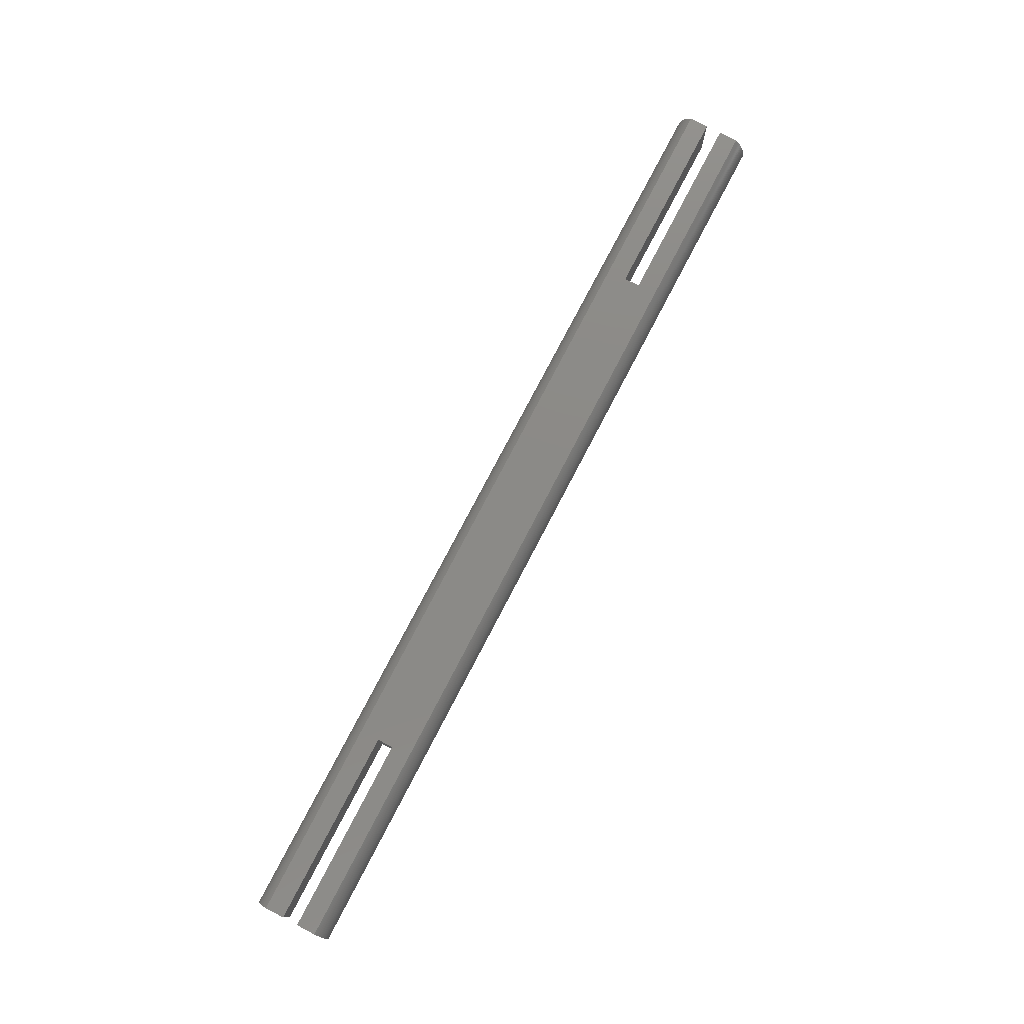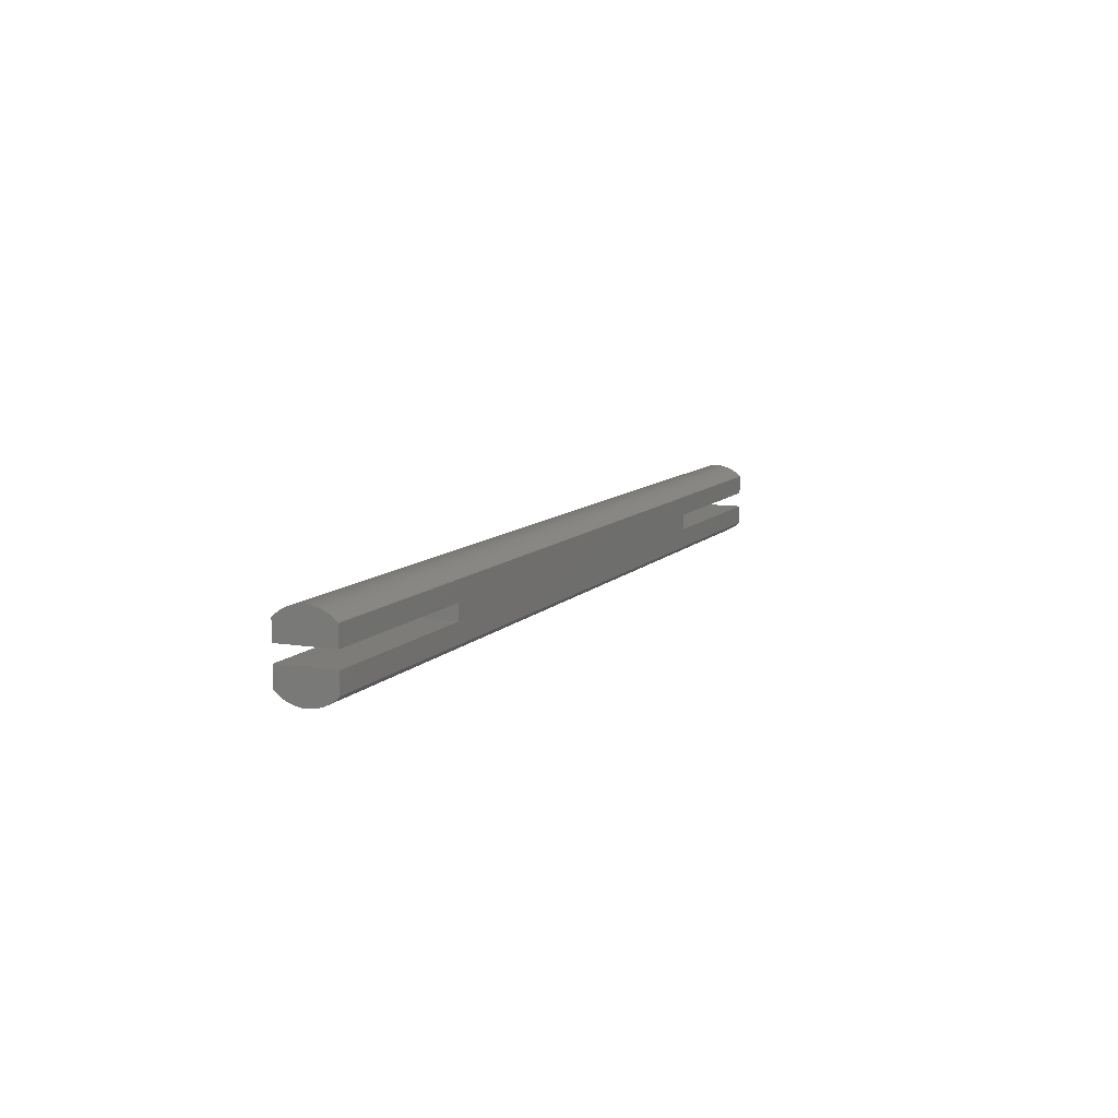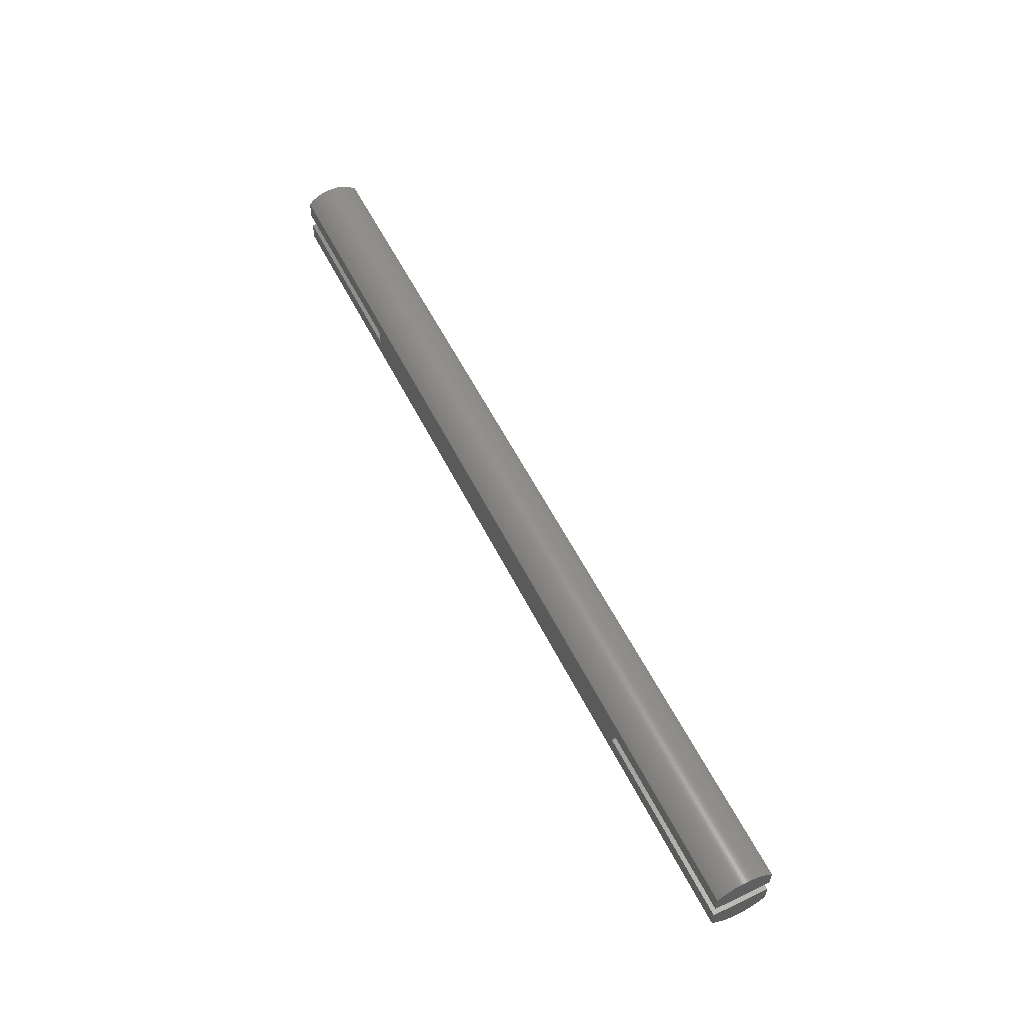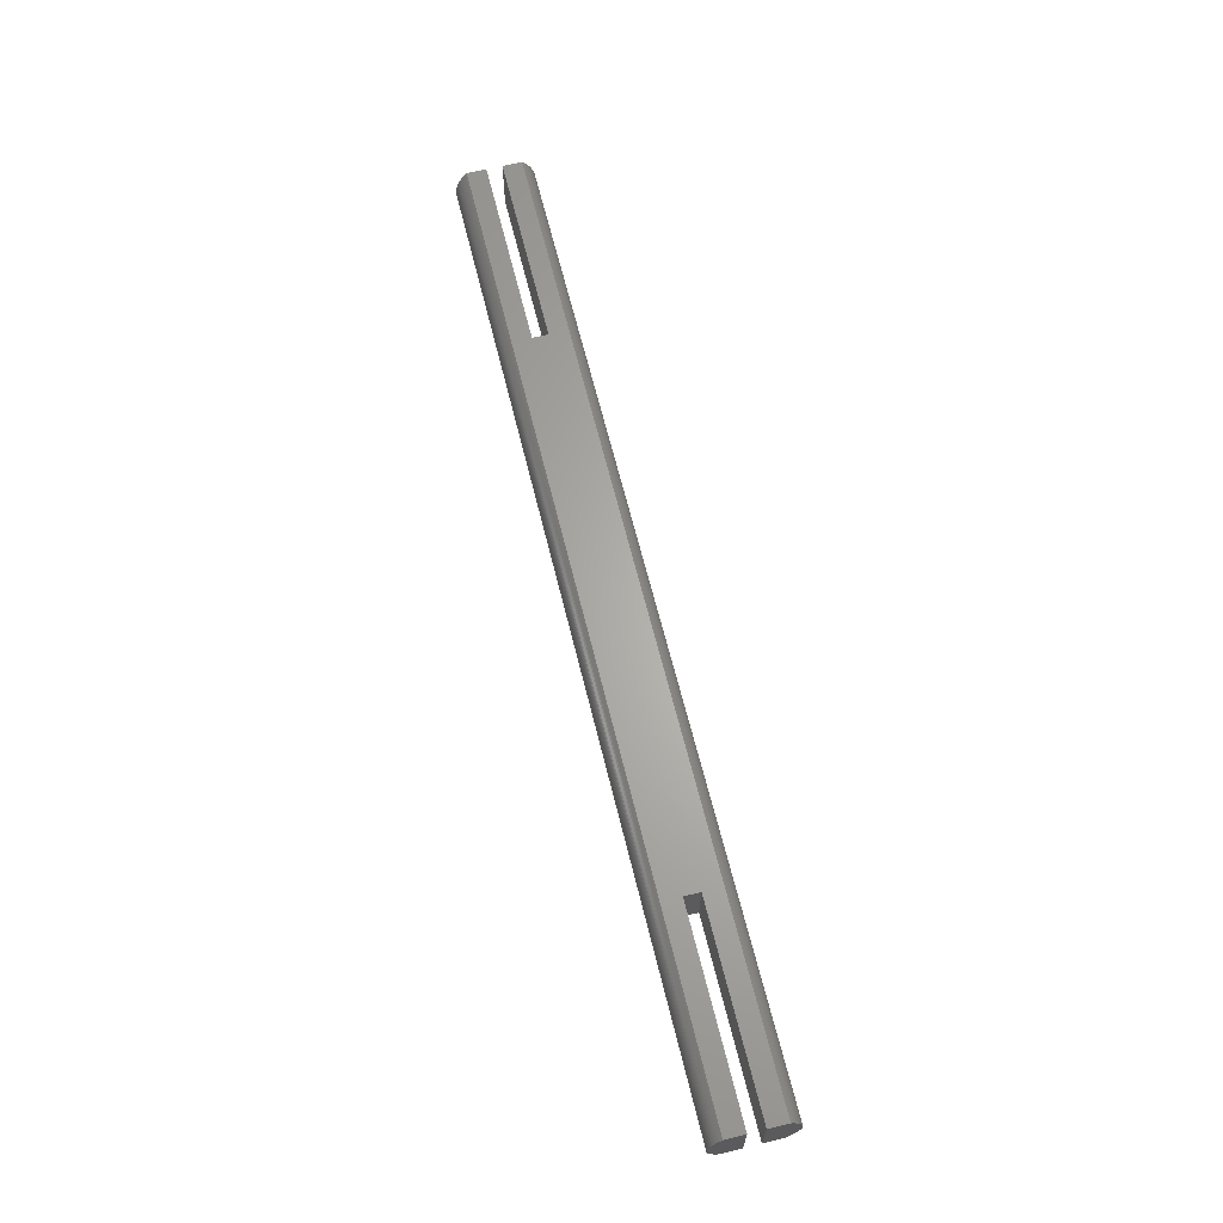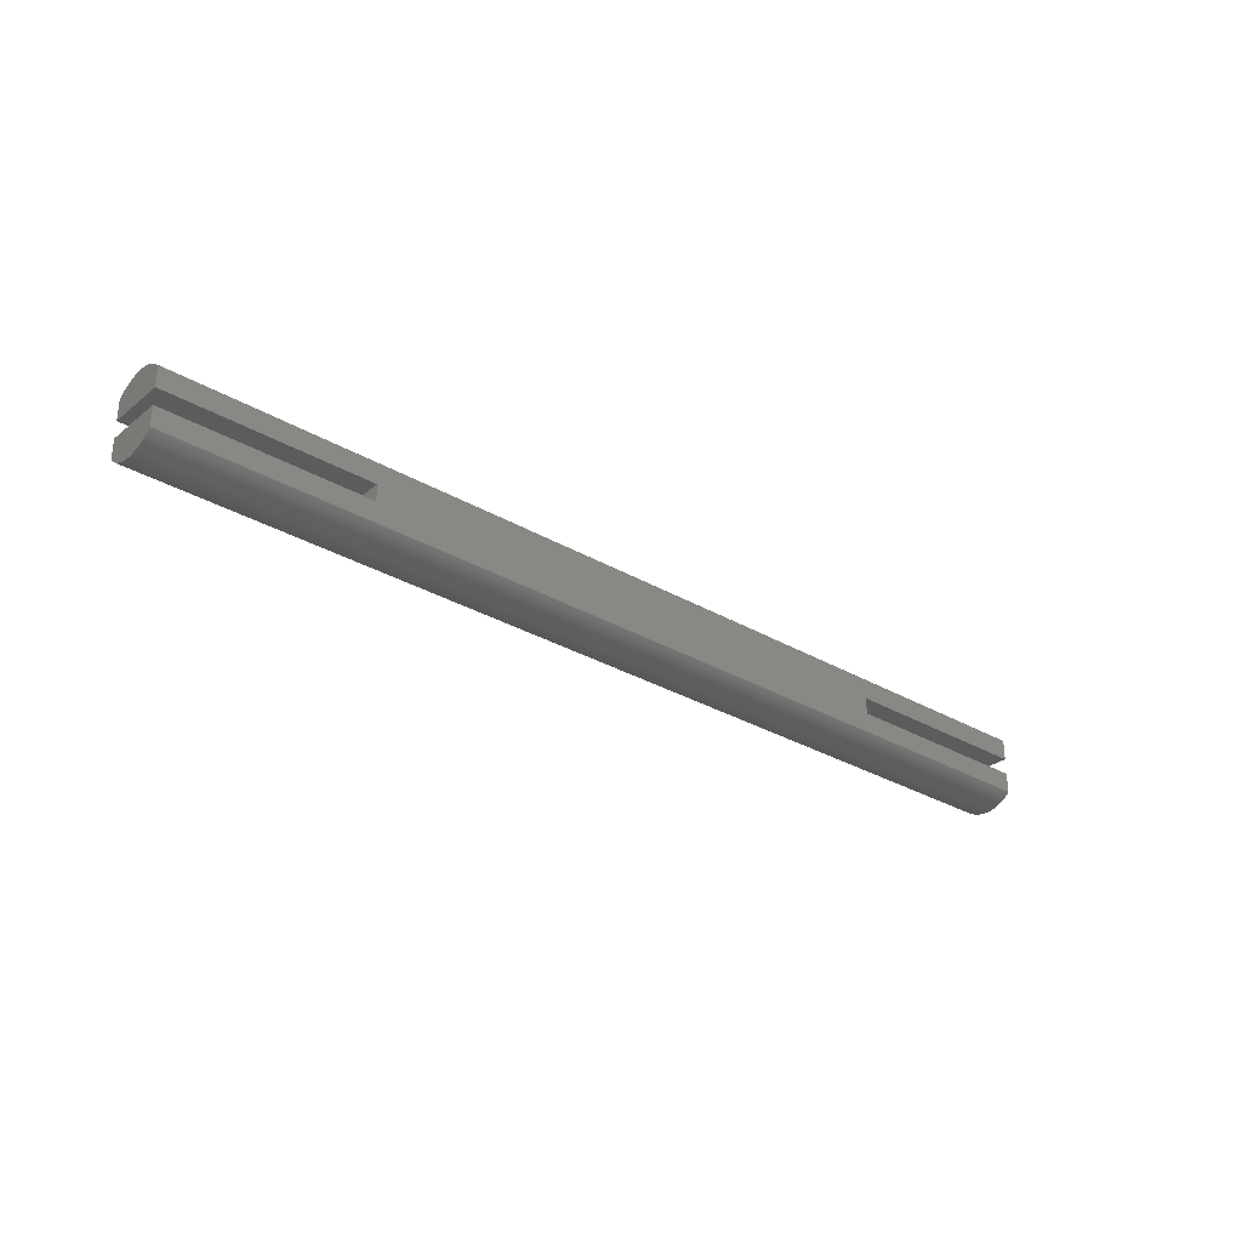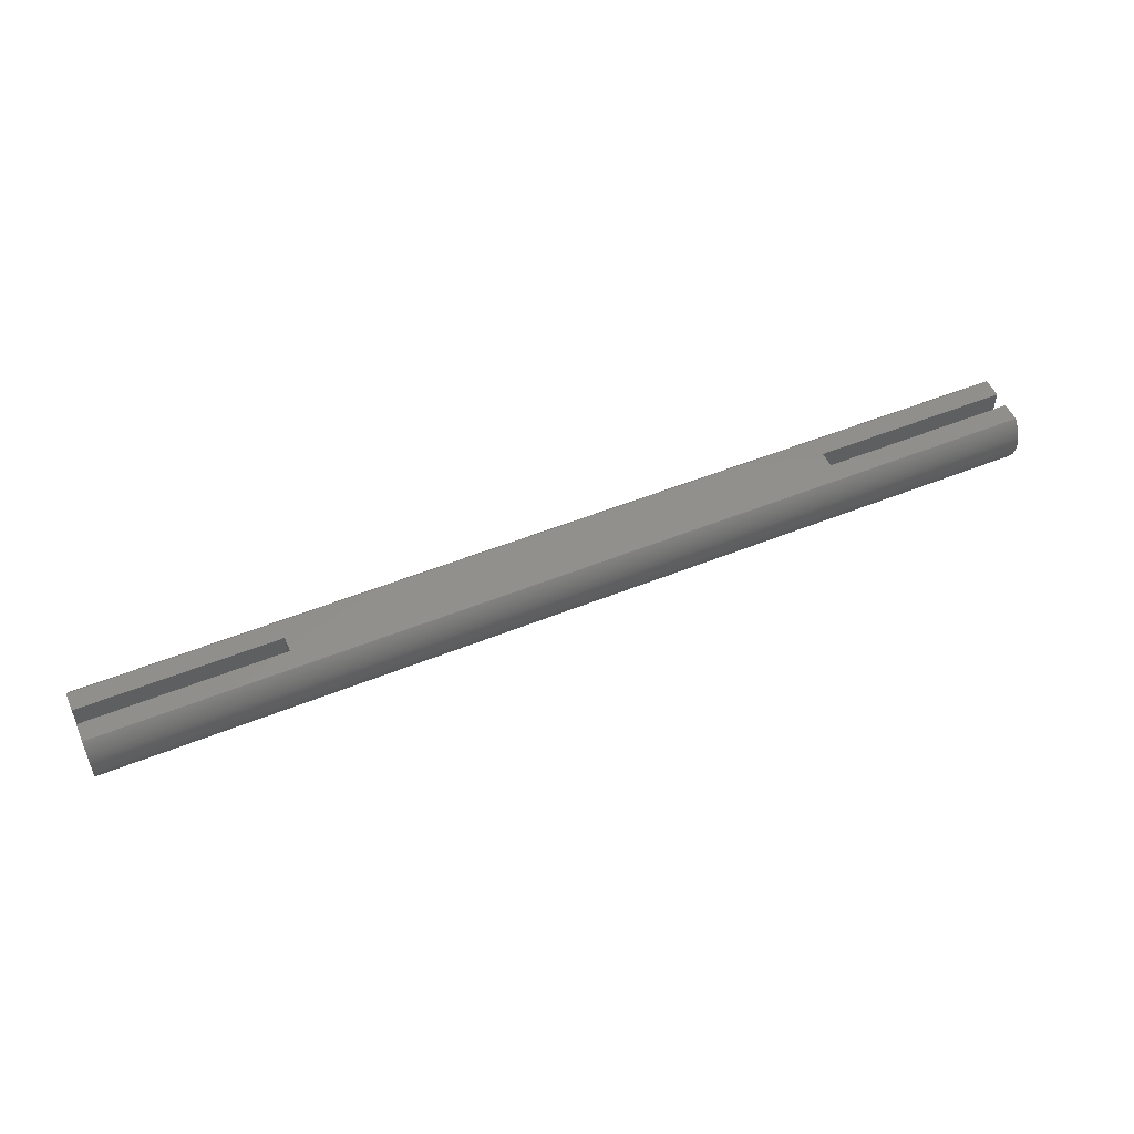
<metadata>
{"format":"stl","ext":"stl","renderer":"f3d","projection":"perspective","resolution":1024,"background":"white","views":[{"elev":78.0,"azim":-62.4,"up":"+Z"},{"elev":9.5,"azim":113.2,"up":"+Y"},{"elev":56.4,"azim":63.7,"up":"+Y"},{"elev":64.8,"azim":-103.8,"up":"+Z"},{"elev":-29.8,"azim":139.3,"up":"+Y"},{"elev":52.5,"azim":156.5,"up":"+Z"}]}
</metadata>
<code>
# stl→obj: 168 verts, 332 faces
v 38.1 -55.93 0.3442
v 38.1 -55.94 0.2068
v 38.1 -53.4 2.286
v 38.1 -55.94 0.06897
v 38.1 -55.73 -1.146
v 38.1 -55.68 -1.274
v 38.1 -55.94 -0.06897
v 38.1 -55.94 -0.2068
v 38.1 -55.93 -0.3442
v 38.1 -55.91 -0.481
v 38.1 -55.88 -0.6168
v 38.1 -55.85 -0.7515
v 38.1 -55.82 -0.8848
v 38.1 -55.78 -1.016
v 38.1 -55.62 -1.399
v 38.1 -55.56 -1.521
v 38.1 -55.49 -1.641
v 38.1 -55.41 -1.757
v 38.1 -55.33 -1.871
v 38.1 -55.25 -1.98
v 38.1 -55.73 1.146
v 38.1 -55.68 1.274
v 38.1 -55.62 1.399
v 38.1 -54.97 -2.286
v 38.1 -53.4 -2.286
v 38.1 -55.07 -2.188
v 38.1 -55.16 -2.086
v 38.1 -54.97 2.286
v 38.1 -55.07 2.188
v 38.1 -55.16 2.086
v 38.1 -55.25 1.98
v 38.1 -55.33 1.871
v 38.1 -55.41 1.757
v 38.1 -55.78 1.016
v 38.1 -55.82 0.8848
v 38.1 -55.85 0.7515
v 38.1 -55.49 1.641
v 38.1 -55.56 1.521
v 38.1 -55.88 0.6168
v 38.1 -55.91 0.481
v -38.1 -49.61 0.3442
v -38.1 -49.6 0.2068
v -38.1 -52.13 -2.286
v -38.1 -49.59 0.06897
v -38.1 -49.59 -0.06897
v -38.1 -49.81 1.146
v -38.1 -49.86 1.274
v -38.1 -49.92 1.399
v -38.1 -49.6 -0.2068
v -38.1 -49.61 -0.3442
v -38.1 -49.63 -0.481
v -38.1 -52.13 2.286
v -38.1 -50.57 2.286
v -38.1 -50.47 2.188
v -38.1 -50.38 2.086
v -38.1 -49.76 1.016
v -38.1 -49.72 0.8848
v -38.1 -49.68 0.7515
v -38.1 -50.29 1.98
v -38.1 -50.2 1.871
v -38.1 -50.12 1.757
v -38.1 -49.65 0.6168
v -38.1 -49.63 0.481
v -38.1 -49.72 -0.8848
v -38.1 -49.76 -1.016
v -38.1 -49.81 -1.146
v -38.1 -49.86 -1.274
v -38.1 -49.92 -1.399
v -38.1 -49.98 -1.521
v -38.1 -50.05 -1.641
v -38.1 -49.65 -0.6168
v -38.1 -49.68 -0.7515
v -38.1 -50.12 -1.757
v -38.1 -50.2 -1.871
v -38.1 -50.29 -1.98
v -38.1 -50.38 -2.086
v -38.1 -50.47 -2.188
v -38.1 -50.57 -2.286
v -38.1 -50.05 1.641
v -38.1 -49.98 1.521
v 38.1 -52.13 2.286
v 38.1 -52.13 -2.286
v 38.1 -50.57 -2.286
v 38.1 -50.05 -1.641
v 38.1 -49.98 -1.521
v 38.1 -49.92 -1.399
v 38.1 -49.86 -1.274
v 38.1 -49.81 -1.146
v 38.1 -49.61 -0.3442
v 38.1 -49.6 -0.2068
v 38.1 -49.59 -0.06897
v 38.1 -49.59 0.06897
v 38.1 -49.6 0.2068
v 38.1 -49.61 0.3442
v 38.1 -49.63 0.481
v 38.1 -50.47 -2.188
v 38.1 -50.38 -2.086
v 38.1 -50.29 -1.98
v 38.1 -50.2 -1.871
v 38.1 -50.12 -1.757
v 38.1 -49.76 -1.016
v 38.1 -49.72 -0.8848
v 38.1 -49.68 -0.7515
v 38.1 -49.65 -0.6168
v 38.1 -49.63 -0.481
v 38.1 -50.2 1.871
v 38.1 -50.29 1.98
v 38.1 -50.38 2.086
v 38.1 -50.47 2.188
v 38.1 -50.57 2.286
v 38.1 -49.81 1.146
v 38.1 -49.76 1.016
v 38.1 -49.72 0.8848
v 38.1 -49.65 0.6168
v 38.1 -49.68 0.7515
v 38.1 -49.86 1.274
v 38.1 -49.92 1.399
v 38.1 -49.98 1.521
v 38.1 -50.05 1.641
v 38.1 -50.12 1.757
v -38.1 -55.73 -1.146
v -38.1 -53.4 2.286
v -38.1 -55.68 -1.274
v -38.1 -55.62 -1.399
v -38.1 -55.16 -2.086
v -38.1 -55.25 -1.98
v -38.1 -55.33 -1.871
v -38.1 -55.41 -1.757
v -38.1 -55.49 -1.641
v -38.1 -55.56 -1.521
v -38.1 -55.78 -1.016
v -38.1 -55.82 -0.8848
v -38.1 -55.85 -0.7515
v -38.1 -55.88 -0.6168
v -38.1 -55.91 -0.481
v -38.1 -55.93 -0.3442
v -38.1 -55.94 -0.2068
v -38.1 -55.94 -0.06897
v -38.1 -55.94 0.06897
v -38.1 -55.94 0.2068
v -38.1 -55.93 0.3442
v -38.1 -55.91 0.481
v -38.1 -53.4 -2.286
v -38.1 -54.97 -2.286
v -38.1 -55.07 -2.188
v -38.1 -55.68 1.274
v -38.1 -55.62 1.399
v -38.1 -55.56 1.521
v -38.1 -55.33 1.871
v -38.1 -55.25 1.98
v -38.1 -55.82 0.8848
v -38.1 -55.78 1.016
v -38.1 -55.73 1.146
v -38.1 -55.16 2.086
v -38.1 -55.07 2.188
v -38.1 -54.97 2.286
v -38.1 -55.88 0.6168
v -38.1 -55.85 0.7515
v -38.1 -55.49 1.641
v -38.1 -55.41 1.757
v 22.23 -52.13 -2.286
v 22.23 -52.13 2.286
v 22.23 -53.4 -2.286
v 22.23 -53.4 2.286
v -22.23 -53.4 -2.286
v -22.23 -53.4 2.286
v -22.23 -52.13 -2.286
v -22.23 -52.13 2.286
f 1 2 3
f 2 4 3
f 3 5 6
f 4 7 3
f 7 8 3
f 3 8 9
f 9 10 3
f 10 11 3
f 3 11 12
f 12 13 3
f 13 14 3
f 3 14 5
f 6 15 3
f 15 16 3
f 3 16 17
f 17 18 3
f 18 19 3
f 3 19 20
f 21 3 22
f 3 23 22
f 24 25 26
f 25 3 26
f 26 3 27
f 3 20 27
f 28 29 3
f 29 30 3
f 30 31 3
f 31 32 3
f 3 32 33
f 21 34 3
f 34 35 3
f 3 35 36
f 33 37 3
f 37 38 3
f 3 38 23
f 36 39 3
f 39 40 3
f 3 40 1
f 41 42 43
f 42 44 43
f 43 44 45
f 46 43 47
f 43 48 47
f 45 49 43
f 49 50 43
f 43 50 51
f 52 53 43
f 53 54 43
f 43 54 55
f 46 56 43
f 56 57 43
f 43 57 58
f 55 59 43
f 59 60 43
f 43 60 61
f 58 62 43
f 62 63 43
f 43 63 41
f 64 65 43
f 65 66 43
f 43 66 67
f 67 68 43
f 68 69 43
f 43 69 70
f 51 71 43
f 71 72 43
f 43 72 64
f 70 73 43
f 73 74 43
f 43 74 75
f 75 76 43
f 76 77 43
f 43 77 78
f 61 79 43
f 79 80 43
f 43 80 48
f 81 82 83
f 84 85 81
f 85 86 81
f 86 87 81
f 81 87 88
f 89 90 81
f 90 91 81
f 81 91 92
f 92 93 81
f 93 94 81
f 81 94 95
f 83 96 81
f 96 97 81
f 81 97 98
f 98 99 81
f 99 100 81
f 81 100 84
f 88 101 81
f 101 102 81
f 81 102 103
f 103 104 81
f 104 105 81
f 81 105 89
f 106 107 81
f 107 108 81
f 108 109 81
f 81 109 110
f 111 81 112
f 81 113 112
f 95 114 81
f 114 115 81
f 81 115 113
f 111 116 81
f 116 117 81
f 81 117 118
f 118 119 81
f 119 120 81
f 81 120 106
f 121 122 123
f 122 124 123
f 125 126 122
f 126 127 122
f 122 127 128
f 128 129 122
f 129 130 122
f 122 130 124
f 121 131 122
f 131 132 122
f 122 132 133
f 133 134 122
f 134 135 122
f 122 135 136
f 136 137 122
f 137 138 122
f 122 138 139
f 139 140 122
f 140 141 122
f 122 141 142
f 143 144 122
f 144 145 122
f 122 145 125
f 146 147 122
f 147 148 122
f 122 149 150
f 151 152 122
f 152 153 122
f 122 153 146
f 150 154 122
f 154 155 122
f 122 155 156
f 142 157 122
f 157 158 122
f 122 158 151
f 148 159 122
f 159 160 122
f 122 160 149
f 161 162 163
f 162 164 163
f 28 156 155
f 28 155 29
f 155 154 29
f 29 154 30
f 154 150 30
f 30 150 31
f 150 149 31
f 31 149 32
f 149 160 32
f 32 160 33
f 160 159 33
f 33 159 37
f 159 148 37
f 37 148 38
f 148 147 38
f 38 147 23
f 147 146 23
f 23 146 22
f 146 153 22
f 22 153 21
f 153 152 21
f 21 152 34
f 152 151 34
f 34 151 35
f 151 158 35
f 35 158 36
f 158 157 36
f 36 157 39
f 157 142 39
f 39 142 40
f 142 141 40
f 40 141 1
f 141 140 1
f 1 140 2
f 140 139 2
f 2 139 4
f 139 138 4
f 4 138 7
f 138 137 7
f 7 137 8
f 137 136 8
f 8 136 9
f 136 135 9
f 9 135 10
f 135 134 10
f 10 134 11
f 134 133 11
f 11 133 12
f 133 132 12
f 12 132 13
f 132 131 13
f 13 131 14
f 131 121 14
f 14 121 5
f 121 123 5
f 5 123 6
f 123 124 6
f 6 124 15
f 124 130 15
f 15 130 16
f 130 129 16
f 16 129 17
f 129 128 17
f 17 128 18
f 128 127 18
f 18 127 19
f 127 126 19
f 19 126 20
f 126 125 20
f 20 125 27
f 125 145 27
f 27 145 26
f 145 144 26
f 26 144 24
f 83 78 77
f 83 77 96
f 77 76 96
f 96 76 97
f 76 75 97
f 97 75 98
f 75 74 98
f 98 74 99
f 74 73 99
f 99 73 100
f 73 70 100
f 100 70 84
f 70 69 84
f 84 69 85
f 69 68 85
f 85 68 86
f 68 67 86
f 86 67 87
f 67 66 87
f 87 66 88
f 66 65 88
f 88 65 101
f 65 64 101
f 101 64 102
f 64 72 102
f 102 72 103
f 72 71 103
f 103 71 104
f 71 51 104
f 104 51 105
f 51 50 105
f 105 50 89
f 50 49 89
f 89 49 90
f 49 45 90
f 90 45 91
f 45 44 91
f 91 44 92
f 44 42 92
f 92 42 93
f 42 41 93
f 93 41 94
f 41 63 94
f 94 63 95
f 63 62 95
f 95 62 114
f 62 58 114
f 114 58 115
f 58 57 115
f 115 57 113
f 57 56 113
f 113 56 112
f 56 46 112
f 112 46 111
f 46 47 111
f 111 47 116
f 47 48 116
f 116 48 117
f 48 80 117
f 117 80 118
f 80 79 118
f 118 79 119
f 79 61 119
f 119 61 120
f 61 60 120
f 120 60 106
f 60 59 106
f 106 59 107
f 59 55 107
f 107 55 108
f 55 54 108
f 108 54 109
f 54 53 109
f 109 53 110
f 165 166 167
f 166 168 167
f 165 143 166
f 143 122 166
f 162 81 110
f 156 28 164
f 28 3 164
f 53 52 168
f 122 156 166
f 156 164 166
f 166 164 168
f 164 162 168
f 168 162 53
f 162 110 53
f 43 167 52
f 167 168 52
f 167 43 78
f 24 144 165
f 144 143 165
f 83 82 161
f 25 24 163
f 24 165 163
f 163 165 161
f 165 167 161
f 161 167 83
f 167 78 83
f 161 82 162
f 82 81 162
f 25 163 3
f 163 164 3

</code>
